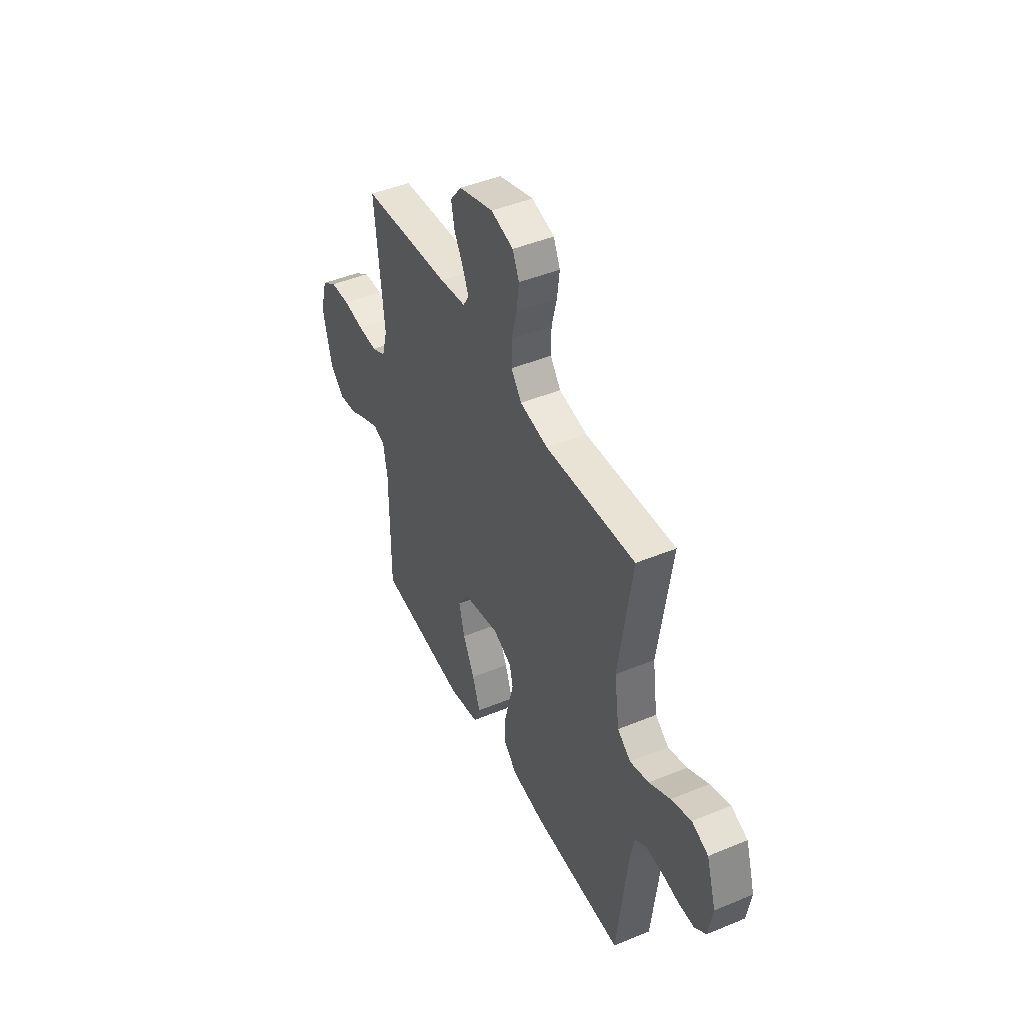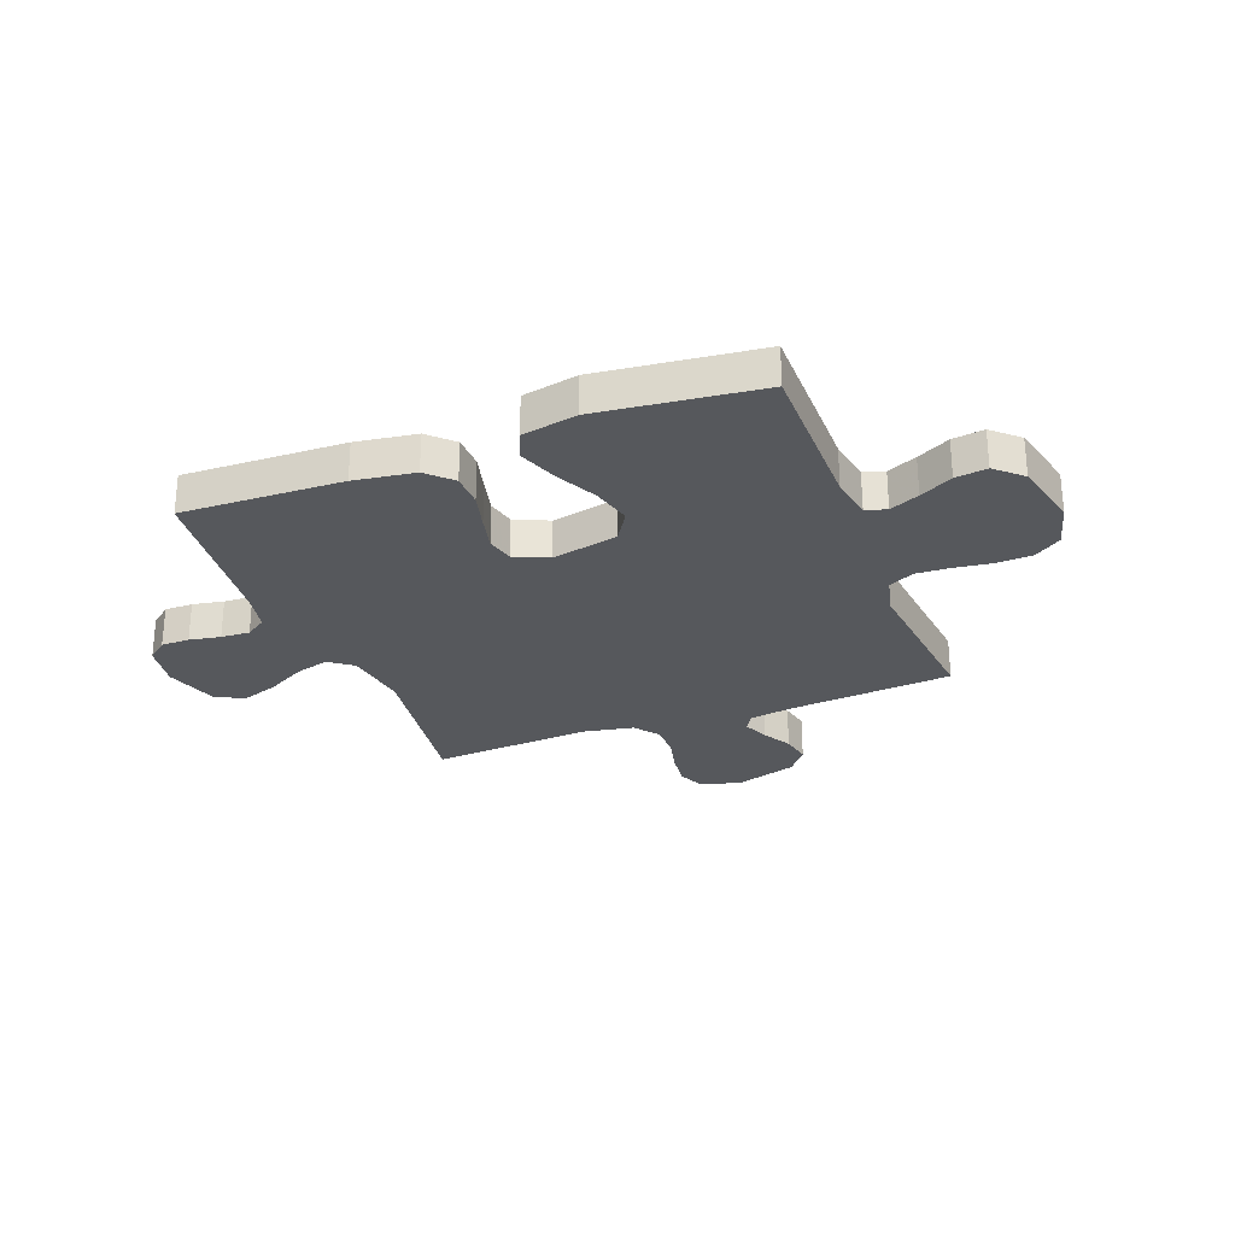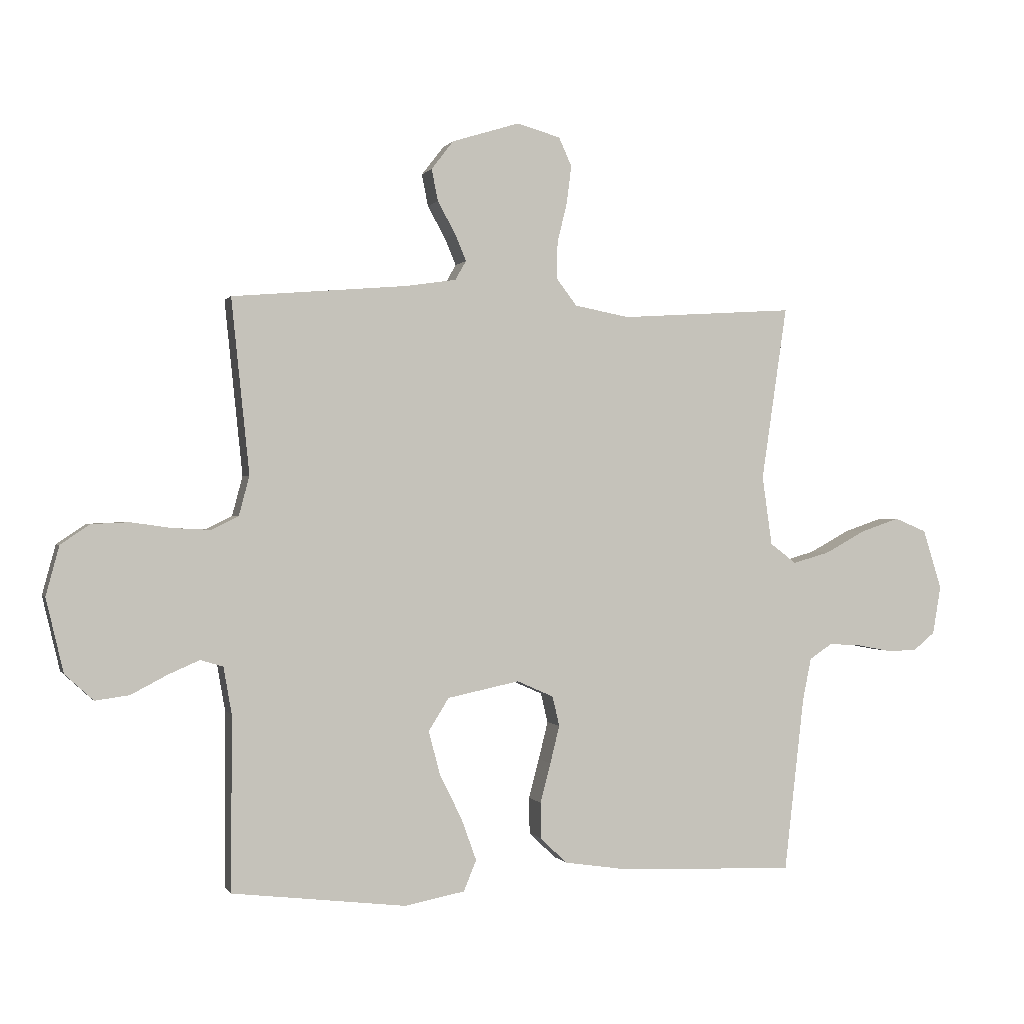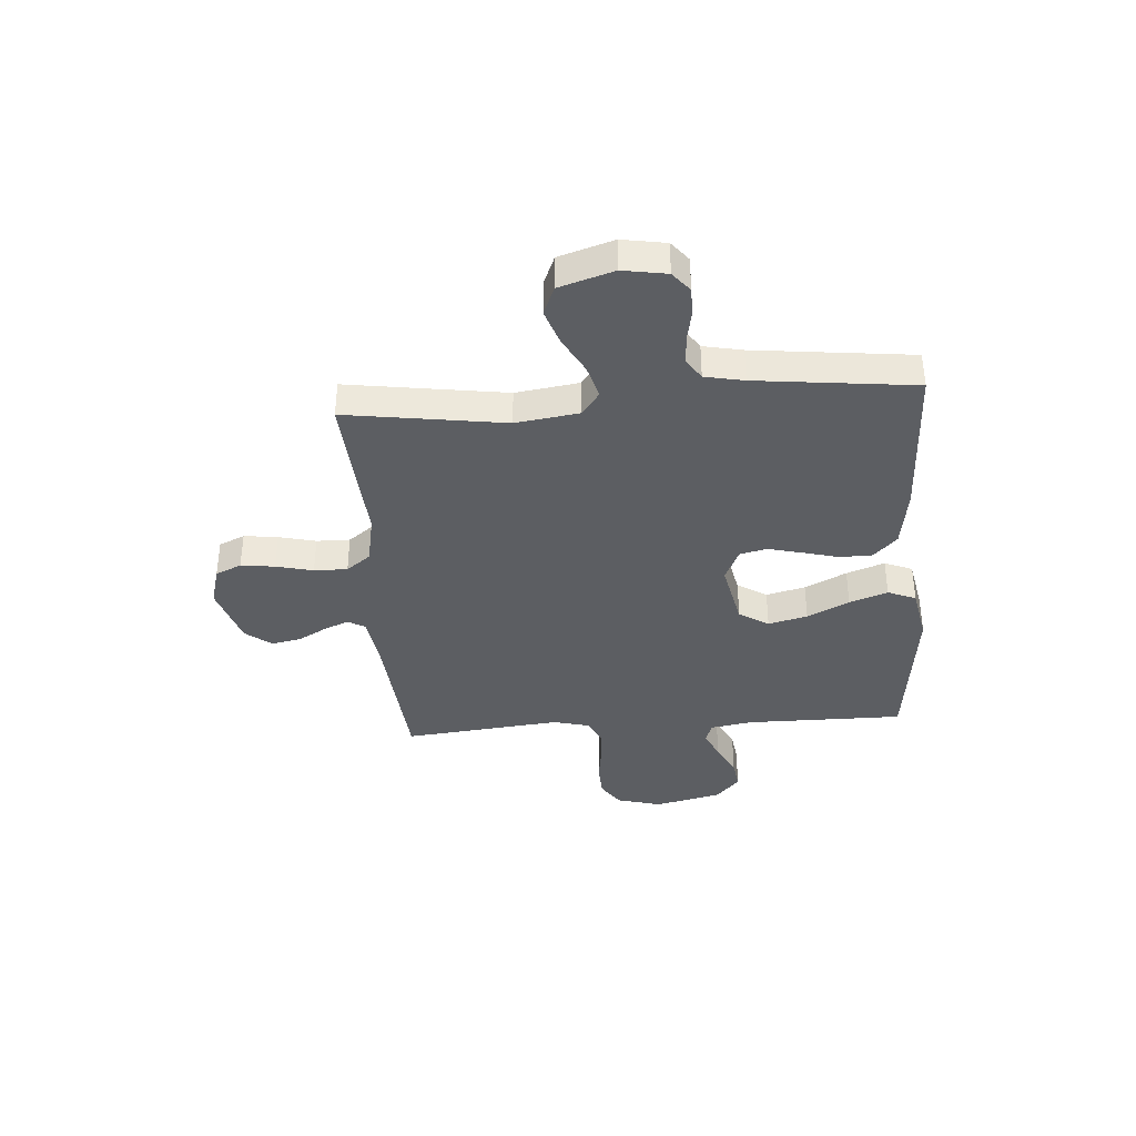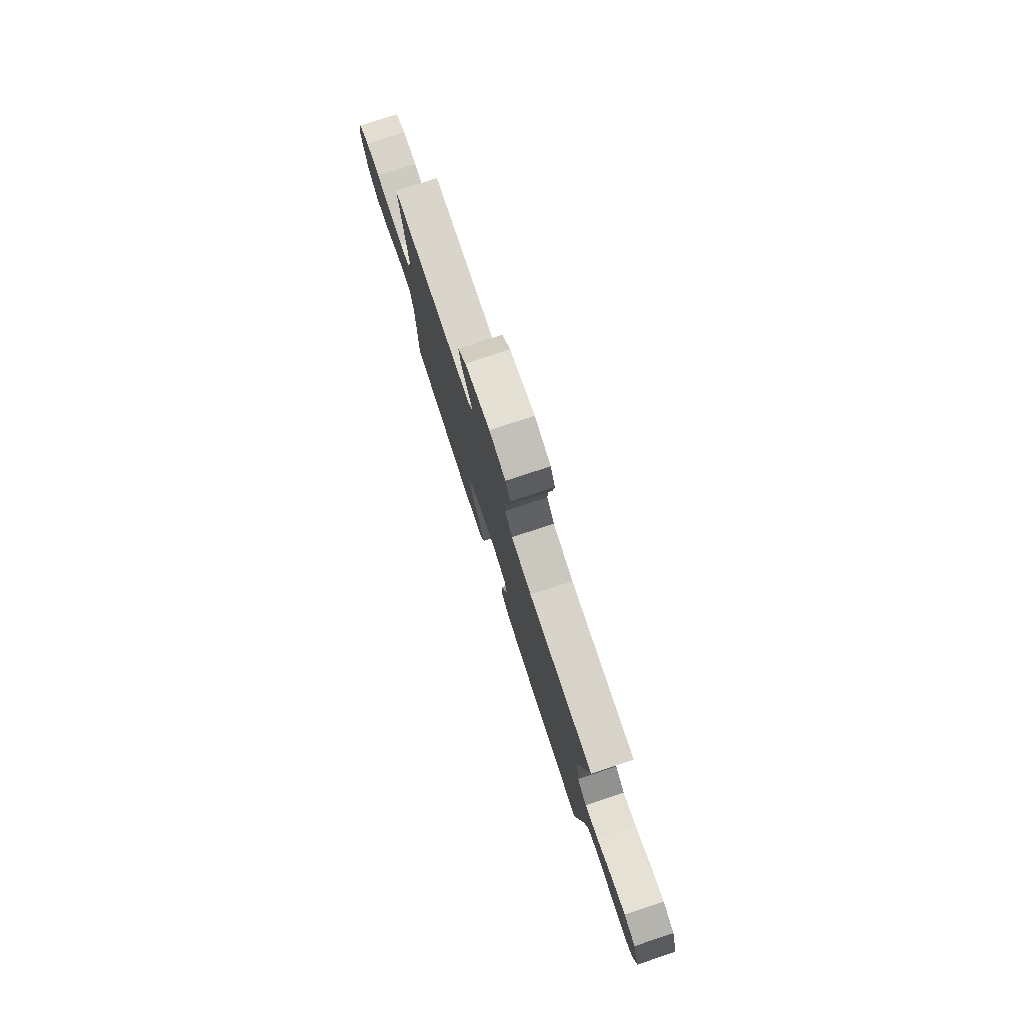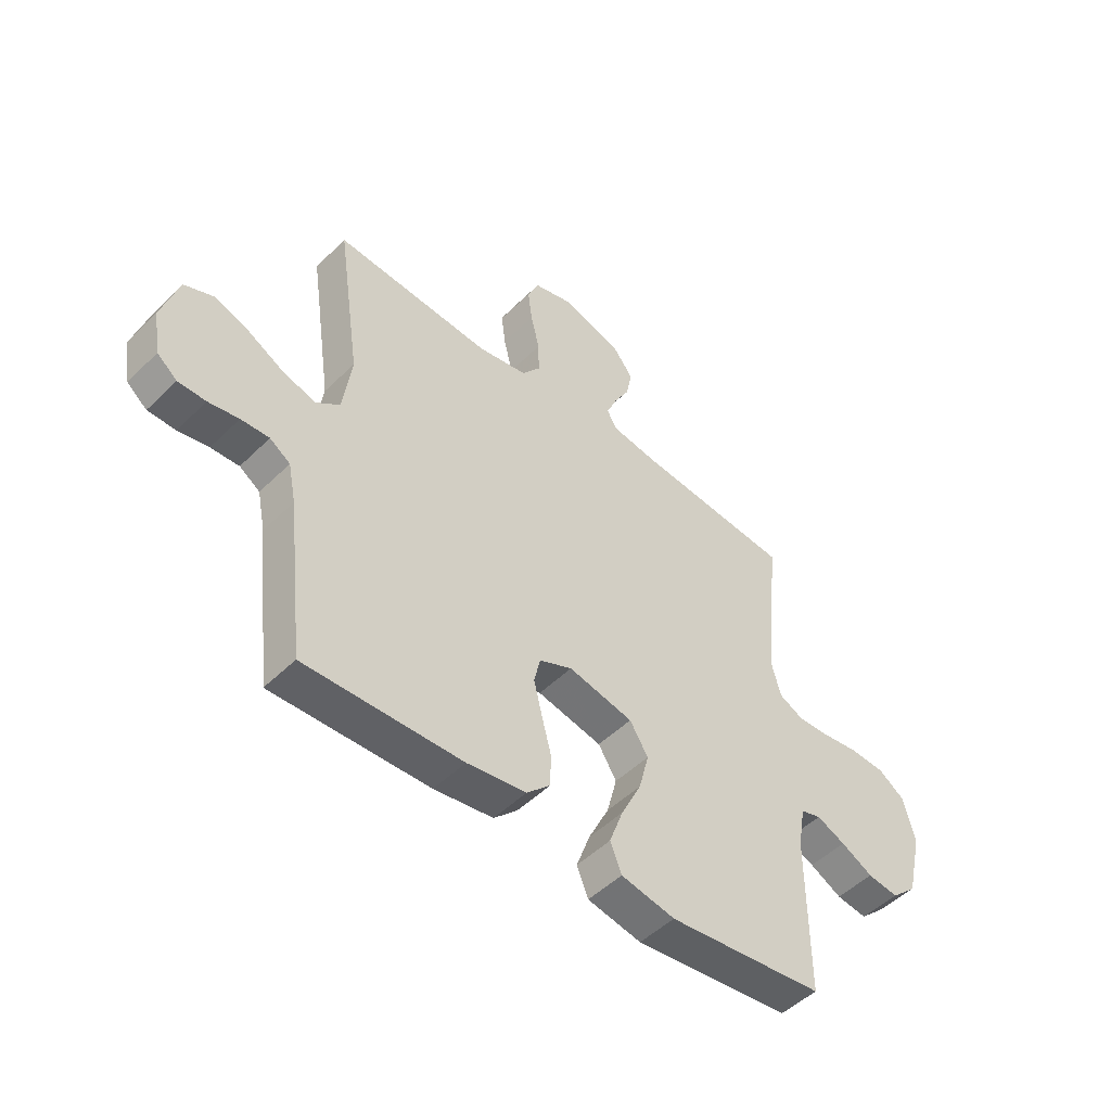
<metadata>
{"format":"obj","ext":"obj","renderer":"f3d","projection":"perspective","resolution":1024,"background":"white","views":[{"elev":45.2,"azim":64.4,"up":"+Z"},{"elev":-27.9,"azim":-158.9,"up":"+Y"},{"elev":0.1,"azim":-16.1,"up":"+Z"},{"elev":-37.7,"azim":94.2,"up":"+Y"},{"elev":78.8,"azim":71.8,"up":"+Z"},{"elev":-49.4,"azim":137.2,"up":"+Z"}]}
</metadata>
<code>
v 0.5 0.07 -0.5
v 0.2 0.07 -0.49
v 0.087 0.07 -0.473
v 0.042 0.07 -0.429
v 0.041 0.07 -0.367
v 0.059 0.07 -0.299
v 0.075 0.07 -0.234
v 0.063 0.07 -0.183
v 0 0.07 -0.155
v -0.124 0.07 -0.181
v -0.159 0.07 -0.237
v -0.14 0.07 -0.311
v -0.101 0.07 -0.39
v -0.075 0.07 -0.462
v -0.097 0.07 -0.515
v -0.2 0.07 -0.535
v -0.5 0.07 -0.5
v -0.499 0.07 -0.2
v -0.513 0.07 -0.12
v -0.552 0.07 -0.108
v -0.607 0.07 -0.132
v -0.668 0.07 -0.164
v -0.727 0.07 -0.172
v -0.776 0.07 -0.127
v -0.806 0.07 0
v -0.783 0.07 0.085
v -0.733 0.07 0.119
v -0.668 0.07 0.122
v -0.597 0.07 0.112
v -0.534 0.07 0.109
v -0.487 0.07 0.132
v -0.469 0.07 0.2
v -0.5 0.07 0.5
v -0.2 0.07 0.525
v -0.112 0.07 0.538
v -0.093 0.07 0.571
v -0.113 0.07 0.618
v -0.143 0.07 0.672
v -0.154 0.07 0.727
v -0.116 0.07 0.776
v 0 0.07 0.812
v 0.075 0.07 0.791
v 0.097 0.07 0.742
v 0.089 0.07 0.678
v 0.072 0.07 0.608
v 0.071 0.07 0.545
v 0.106 0.07 0.499
v 0.2 0.07 0.481
v 0.5 0.07 0.5
v 0.456 0.07 0.2
v 0.473 0.07 0.081
v 0.518 0.07 0.047
v 0.581 0.07 0.065
v 0.651 0.07 0.103
v 0.718 0.07 0.126
v 0.773 0.07 0.103
v 0.805 0.07 0
v 0.791 0.07 -0.083
v 0.753 0.07 -0.114
v 0.7 0.07 -0.114
v 0.642 0.07 -0.103
v 0.588 0.07 -0.1
v 0.549 0.07 -0.126
v 0.534 0.07 -0.2
v 0.5 0 -0.5
v 0.2 0 -0.49
v 0.087 0 -0.473
v 0.042 0 -0.429
v 0.041 0 -0.367
v 0.059 0 -0.299
v 0.075 0 -0.234
v 0.063 0 -0.183
v 0 0 -0.155
v -0.124 0 -0.181
v -0.159 0 -0.237
v -0.14 0 -0.311
v -0.101 0 -0.39
v -0.075 0 -0.462
v -0.097 0 -0.515
v -0.2 0 -0.535
v -0.5 0 -0.5
v -0.499 0 -0.2
v -0.513 0 -0.12
v -0.552 0 -0.108
v -0.607 0 -0.132
v -0.668 0 -0.164
v -0.727 0 -0.172
v -0.776 0 -0.127
v -0.806 0 0
v -0.783 0 0.085
v -0.733 0 0.119
v -0.668 0 0.122
v -0.597 0 0.112
v -0.534 0 0.109
v -0.487 0 0.132
v -0.469 0 0.2
v -0.5 0 0.5
v -0.2 0 0.525
v -0.112 0 0.538
v -0.093 0 0.571
v -0.113 0 0.618
v -0.143 0 0.672
v -0.154 0 0.727
v -0.116 0 0.776
v 0 0 0.812
v 0.075 0 0.791
v 0.097 0 0.742
v 0.089 0 0.678
v 0.072 0 0.608
v 0.071 0 0.545
v 0.106 0 0.499
v 0.2 0 0.481
v 0.5 0 0.5
v 0.456 0 0.2
v 0.473 0 0.081
v 0.518 0 0.047
v 0.581 0 0.065
v 0.651 0 0.103
v 0.718 0 0.126
v 0.773 0 0.103
v 0.805 0 0
v 0.791 0 -0.083
v 0.753 0 -0.114
v 0.7 0 -0.114
v 0.642 0 -0.103
v 0.588 0 -0.1
v 0.549 0 -0.126
v 0.534 0 -0.2
f 58 59 60 61
f 58 61 62
f 57 58 62
f 56 57 62
f 53 54 55 56
f 52 53 56 62
f 51 52 62 63
f 48 49 50
f 47 48 50 51
f 42 43 44 45
f 40 41 42 45
f 40 45 46
f 37 38 39 40
f 36 37 40 46
f 35 36 46 47
f 32 33 34
f 31 32 34 35
f 26 27 28 29
f 26 29 30
f 25 26 30
f 24 25 30
f 21 22 23 24
f 20 21 24 30
f 19 20 30 31
f 15 16 17 18
f 12 13 14 15
f 11 12 15 18
f 10 11 18 19
f 3 4 5 6
f 3 6 7
f 64 1 2 3
f 64 3 7
f 63 64 7 8
f 51 63 8 9
f 31 35 47 51
f 19 31 51
f 9 10 19 51
f 125 124 123 122
f 126 125 122
f 126 122 121
f 126 121 120
f 120 119 118 117
f 126 120 117 116
f 127 126 116 115
f 114 113 112
f 115 114 112 111
f 109 108 107 106
f 109 106 105 104
f 110 109 104
f 104 103 102 101
f 110 104 101 100
f 111 110 100 99
f 98 97 96
f 99 98 96 95
f 93 92 91 90
f 94 93 90
f 94 90 89
f 94 89 88
f 88 87 86 85
f 94 88 85 84
f 95 94 84 83
f 82 81 80 79
f 79 78 77 76
f 82 79 76 75
f 83 82 75 74
f 70 69 68 67
f 71 70 67
f 67 66 65 128
f 71 67 128
f 72 71 128 127
f 73 72 127 115
f 115 111 99 95
f 115 95 83
f 115 83 74 73
f 1 65 66 2
f 2 66 67 3
f 3 67 68 4
f 4 68 69 5
f 5 69 70 6
f 6 70 71 7
f 7 71 72 8
f 8 72 73 9
f 9 73 74 10
f 10 74 75 11
f 11 75 76 12
f 12 76 77 13
f 13 77 78 14
f 14 78 79 15
f 15 79 80 16
f 16 80 81 17
f 17 81 82 18
f 18 82 83 19
f 19 83 84 20
f 20 84 85 21
f 21 85 86 22
f 22 86 87 23
f 23 87 88 24
f 24 88 89 25
f 25 89 90 26
f 26 90 91 27
f 27 91 92 28
f 28 92 93 29
f 29 93 94 30
f 30 94 95 31
f 31 95 96 32
f 32 96 97 33
f 33 97 98 34
f 34 98 99 35
f 35 99 100 36
f 36 100 101 37
f 37 101 102 38
f 38 102 103 39
f 39 103 104 40
f 40 104 105 41
f 41 105 106 42
f 42 106 107 43
f 43 107 108 44
f 44 108 109 45
f 45 109 110 46
f 46 110 111 47
f 47 111 112 48
f 48 112 113 49
f 49 113 114 50
f 50 114 115 51
f 51 115 116 52
f 52 116 117 53
f 53 117 118 54
f 54 118 119 55
f 55 119 120 56
f 56 120 121 57
f 57 121 122 58
f 58 122 123 59
f 59 123 124 60
f 60 124 125 61
f 61 125 126 62
f 62 126 127 63
f 63 127 128 64
f 64 128 65 1

</code>
